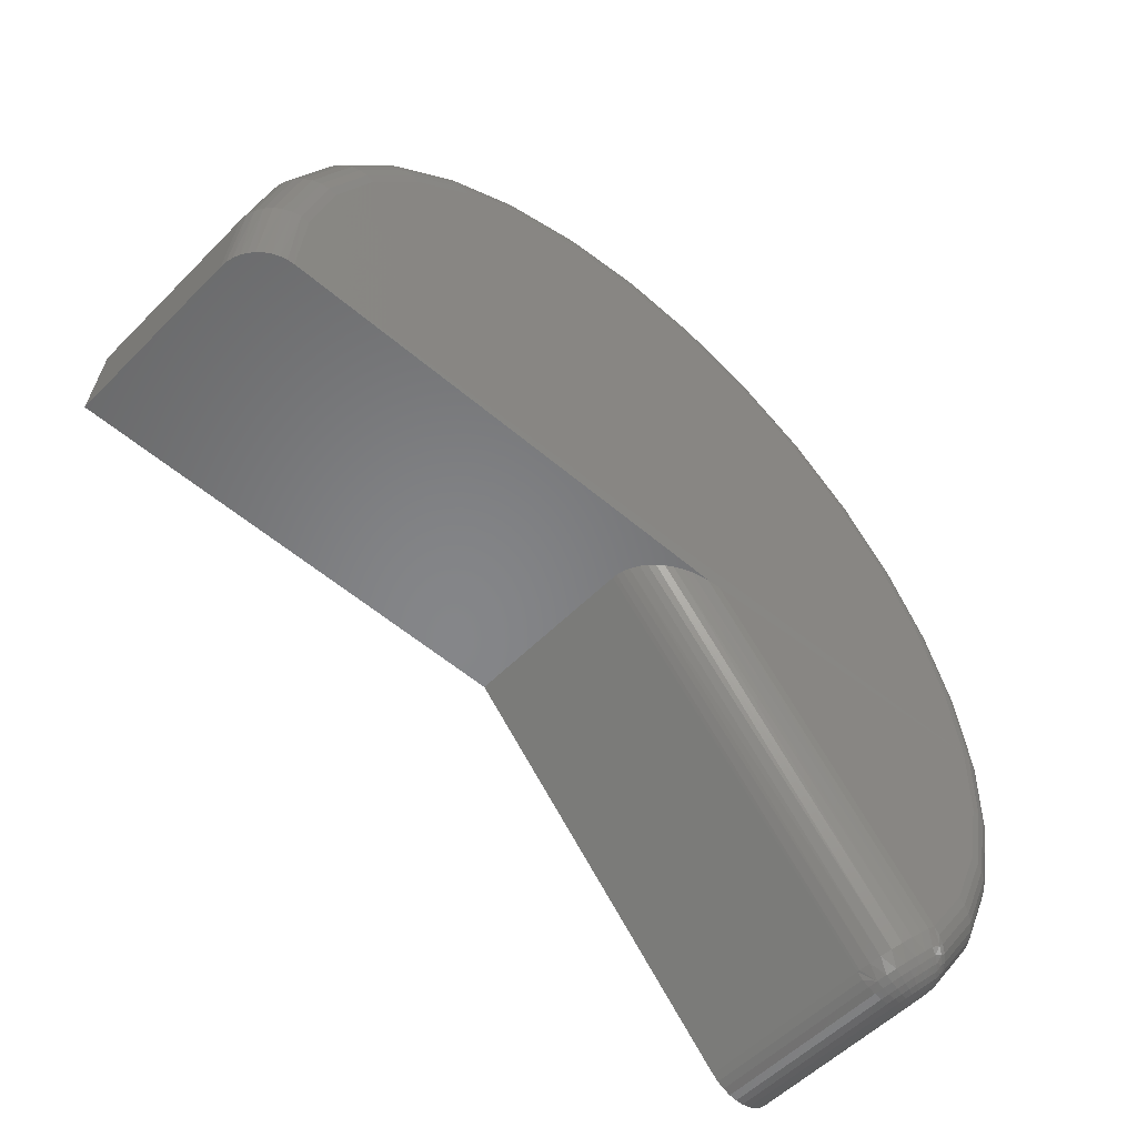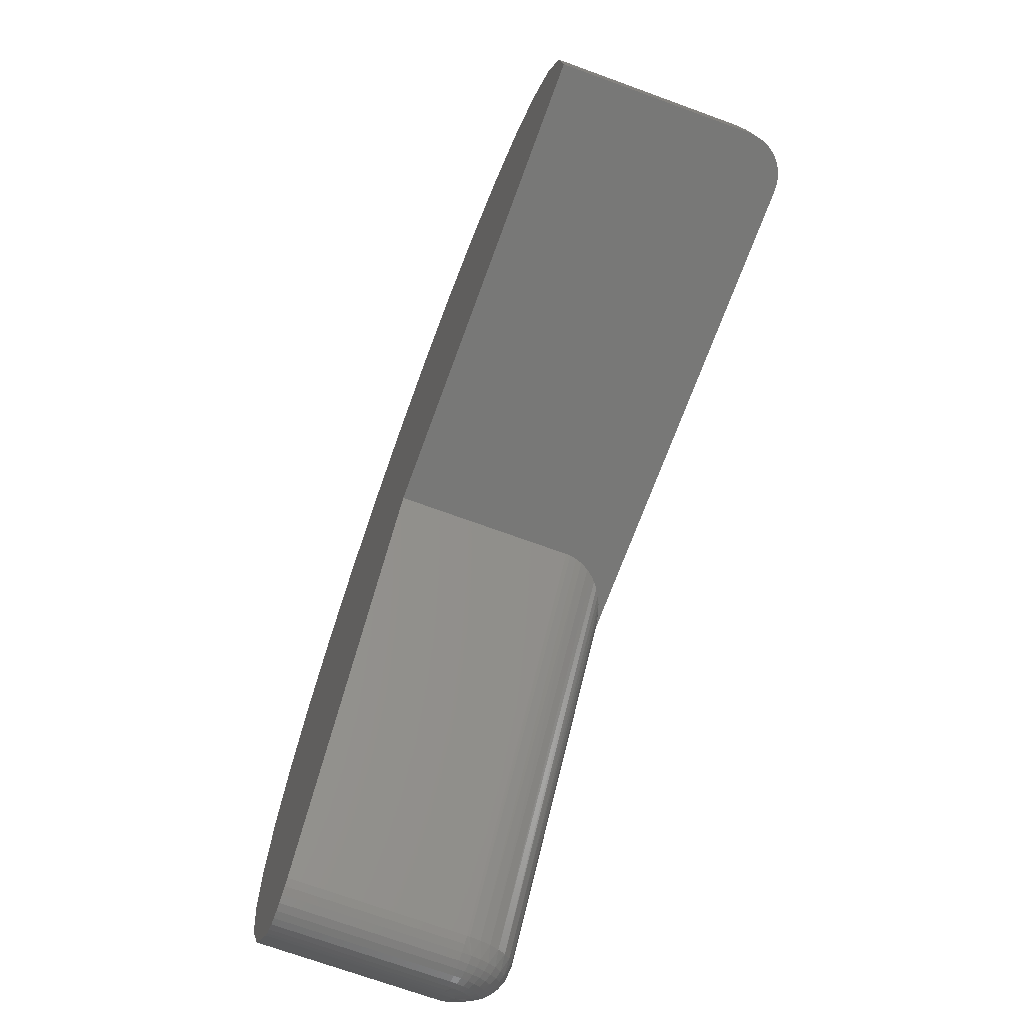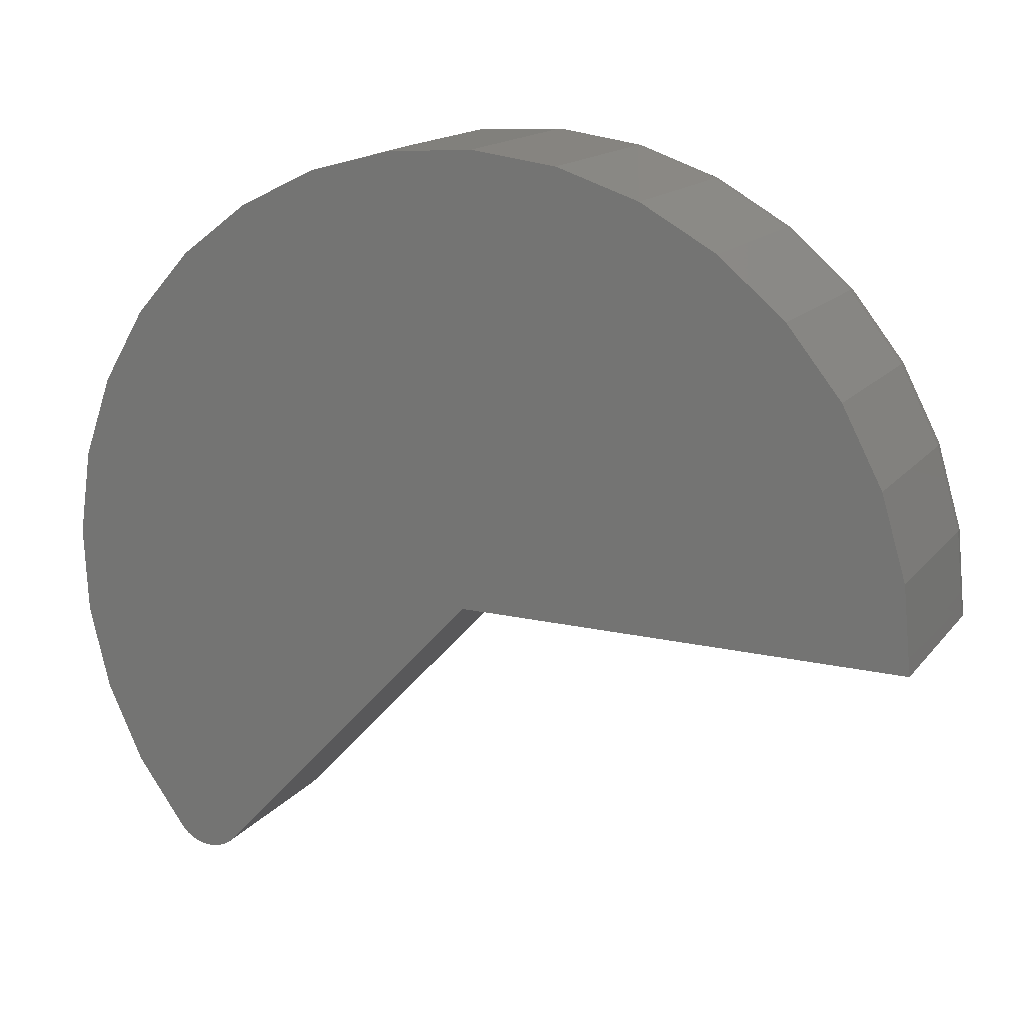
<metadata>
{"format":"stl","ext":"stl","renderer":"f3d","projection":"perspective","resolution":1024,"background":"white","views":[{"elev":-53.0,"azim":-132.8,"up":"+Z"},{"elev":-70.8,"azim":159.9,"up":"+Z"},{"elev":16.3,"azim":115.2,"up":"+Z"}]}
</metadata>
<code>
# stl→obj: 308 verts, 612 faces
v 0.0625 0 0
v 0.05945 -0.3057 -0.3311
v 0.05757 -0.0002647 0
v 0.0625 -0.3057 -0.3312
v 0.00954 -0.3267 -0.3107
v 0.004905 -0.05204 0
v 0.008147 -0.04307 0
v 0.01224 -0.03449 0
v 0.01687 -0.3199 -0.3174
v 0.01679 -0.02706 0
v 0.02215 -0.02011 0
v 0.02588 -0.3142 -0.3229
v 0.02784 -0.01428 0
v 0.03624 -0.3098 -0.3272
v 0.03418 -0.009234 0
v 0.04317 -0.004172 0
v 0.04757 -0.307 -0.3299
v 0.05026 -0.001647 0
v 0 -0.3503 -0.2874
v 8.132e-20 -0.08505 0
v 0.00105 -0.3422 -0.2954
v 0.0009044 -0.07064 0
v 0.004169 -0.3343 -0.3032
v 0.2526 0 0
v 0.2526 -0.3057 -0.3312
v 0 -0.3986 -0.2155
v 0 -0.4323 -0.1357
v 0 -0.4502 -0.05099
v 0 -0.4517 0.03561
v 0 -0.4367 0.1209
v 0 0.4448 0.08621
v 8.132e-20 0.4531 0
v 0 0.01782 0.4528
v 0 0.1036 0.4411
v 0 -0.06865 0.4479
v 0 0.1857 0.4133
v 0 -0.1526 0.4266
v 0 0.2609 0.3705
v 0 -0.231 0.3898
v 0 0.3266 0.314
v 0 -0.301 0.3387
v 0 0.3804 0.2462
v 0 -0.3599 0.2753
v 0 0.4203 0.1693
v 0 -0.4057 0.2018
v 0.04688 -0.4398 -0.2378
v 0.2526 -0.4317 -0.2522
v 0.2526 -0.4721 -0.1646
v 0.04688 -0.477 -0.1498
v 0.2526 -0.4949 -0.07091
v 0.04688 -0.4968 -0.05626
v 0.2526 -0.4994 0.02543
v 0.04688 -0.4985 0.03929
v 0.2526 -0.4852 0.1208
v 0.04688 -0.4819 0.1334
v 0.2526 -0.453 0.2117
v 0.04688 -0.4477 0.2227
v 0.2526 -0.4039 0.2947
v 0.04688 -0.3971 0.3038
v 0.2526 -0.3398 0.3668
v 0.04688 -0.3321 0.3738
v 0.2526 -0.2631 0.4252
v 0.04688 -0.2549 0.4301
v 0.2526 -0.1766 0.4678
v 0.04688 -0.1684 0.4708
v 0.2526 -0.08347 0.493
v 0.04688 -0.07576 0.4942
v 0.2526 0.01272 0.4998
v 0.04688 0.01966 0.4996
v 0.2526 0.1084 0.4881
v 0.04688 0.1144 0.4867
v 0.2526 0.2001 0.4582
v 0.04688 0.2049 0.4561
v 0.2526 0.2844 0.4113
v 0.04688 0.2879 0.4088
v 0.2526 0.358 0.349
v 0.04688 0.3604 0.3465
v 0.2526 0.4184 0.2738
v 0.04688 -0.3866 -0.3171
v 0.04722 -0.3842 -0.3199
v 0.2526 -0.3753 -0.3304
v 0.05167 -0.3785 -0.3267
v 0.05379 -0.3772 -0.3282
v 0.05618 -0.3763 -0.3293
v 0.05877 -0.3756 -0.33
v 0.06147 -0.3753 -0.3303
v 0.0625 -0.3753 -0.3304
v 0.04823 -0.382 -0.3226
v 0.04971 -0.3801 -0.3248
v 0.2526 0.5 0
v 0.04688 0.5 0
v 0.2526 0.4907 0.09599
v 0.04688 0.4909 0.09513
v 0.2526 0.4631 0.1884
v 0.04688 0.4638 0.1868
v 0.04688 0.4198 0.2716
v 0.03266 0.4978 0
v 0.03986 0.4995 0
v 0.0005795 0.4605 0
v 0.002311 0.4677 0
v 0.005151 0.4745 0
v 0.009029 0.4808 0
v 0.01385 0.4864 0
v 0.01949 0.4912 0
v 0.02581 0.495 0
v 0.2526 -0.3122 -0.337
v 0.2526 -0.369 -0.3363
v 0.2526 -0.3616 -0.341
v 0.2526 -0.3196 -0.3415
v 0.2526 -0.3536 -0.3443
v 0.2526 -0.3277 -0.3446
v 0.2526 -0.345 -0.346
v 0.2526 -0.3363 -0.3461
v 0.0009007 0.4538 0.08795
v 0.03773 0.49 0.09496
v 0.02894 0.4874 0.09445
v 0.02083 0.4831 0.09363
v 0.0079 0.4704 0.09117
v 0.003568 0.4625 0.08963
v 0.03773 -0.3859 -0.3166
v 0.03773 -0.439 -0.2374
v 0.02894 -0.3838 -0.3149
v 0.02894 -0.4367 -0.2361
v 0.02083 -0.3804 -0.3121
v 0.02083 -0.4329 -0.234
v 0.01373 -0.3759 -0.3084
v 0.01373 -0.4278 -0.2313
v 0.0079 -0.3704 -0.3039
v 0.0079 -0.4215 -0.2279
v 0.003568 -0.3642 -0.2988
v 0.003568 -0.4144 -0.224
v 0.0009007 -0.3574 -0.2932
v 0.0009007 -0.4066 -0.2199
v 0.01373 0.4774 0.09252
v 0.03773 0.463 0.1865
v 0.02894 0.4605 0.1855
v 0.02083 0.4565 0.1838
v 0.01373 0.4511 0.1817
v 0.0079 0.4445 0.179
v 0.003568 0.437 0.176
v 0.0009007 0.4288 0.1727
v 0.03773 0.419 0.2711
v 0.02894 0.4168 0.2697
v 0.02083 0.4132 0.2673
v 0.01373 0.4083 0.2642
v 0.0079 0.4023 0.2603
v 0.003568 0.3955 0.2559
v 0.0009007 0.3881 0.2511
v 0.03773 0.3598 0.3459
v 0.02894 0.3579 0.3441
v 0.02083 0.3547 0.3411
v 0.01373 0.3505 0.337
v 0.0079 0.3454 0.3321
v 0.003568 0.3396 0.3265
v 0.0009007 0.3332 0.3204
v 0.03773 0.2874 0.408
v 0.02894 0.2859 0.4059
v 0.02083 0.2834 0.4023
v 0.01373 0.28 0.3976
v 0.0079 0.2759 0.3917
v 0.003568 0.2713 0.3851
v 0.0009007 0.2662 0.3779
v 0.03773 0.2045 0.4553
v 0.02894 0.2034 0.4528
v 0.02083 0.2016 0.4489
v 0.01373 0.1993 0.4436
v 0.0079 0.1963 0.4371
v 0.003568 0.193 0.4297
v 0.0009007 0.1894 0.4217
v 0.03773 0.1142 0.4859
v 0.02894 0.1135 0.4833
v 0.02083 0.1126 0.4791
v 0.01373 0.1112 0.4734
v 0.0079 0.1096 0.4665
v 0.003568 0.1077 0.4586
v 0.0009007 0.1057 0.45
v 0.03773 0.01963 0.4987
v 0.02894 0.01952 0.496
v 0.02083 0.01935 0.4917
v 0.01373 0.01912 0.4859
v 0.0079 0.01884 0.4788
v 0.003568 0.01852 0.4707
v 0.0009007 0.01818 0.4619
v 0.03773 -0.07562 0.4933
v 0.02894 -0.07522 0.4907
v 0.02083 -0.07456 0.4864
v 0.01373 -0.07368 0.4807
v 0.0079 -0.0726 0.4736
v 0.003568 -0.07137 0.4656
v 0.0009007 -0.07004 0.4569
v 0.03773 -0.1681 0.4699
v 0.02894 -0.1672 0.4674
v 0.02083 -0.1657 0.4633
v 0.01373 -0.1638 0.4579
v 0.0079 -0.1614 0.4512
v 0.003568 -0.1587 0.4435
v 0.0009007 -0.1557 0.4353
v 0.03773 -0.2544 0.4294
v 0.02894 -0.2531 0.4271
v 0.02083 -0.2509 0.4233
v 0.01373 -0.2479 0.4183
v 0.0079 -0.2443 0.4122
v 0.003568 -0.2402 0.4052
v 0.0009007 -0.2357 0.3977
v 0.03773 -0.3315 0.3731
v 0.02894 -0.3297 0.3711
v 0.02083 -0.3268 0.3679
v 0.01373 -0.323 0.3635
v 0.0079 -0.3183 0.3582
v 0.003568 -0.3129 0.3522
v 0.0009007 -0.307 0.3456
v 0.03773 -0.3964 0.3032
v 0.02894 -0.3943 0.3016
v 0.02083 -0.3909 0.299
v 0.01373 -0.3862 0.2954
v 0.0079 -0.3806 0.2911
v 0.003568 -0.3742 0.2862
v 0.0009007 -0.3672 0.2808
v 0.03773 -0.4469 0.2223
v 0.02894 -0.4445 0.2211
v 0.02083 -0.4406 0.2191
v 0.01373 -0.4354 0.2165
v 0.0079 -0.429 0.2134
v 0.003568 -0.4218 0.2098
v 0.0009007 -0.4139 0.2059
v 0.03773 -0.481 0.1332
v 0.02894 -0.4784 0.1325
v 0.02083 -0.4743 0.1313
v 0.01373 -0.4686 0.1297
v 0.0079 -0.4618 0.1279
v 0.003568 -0.454 0.1257
v 0.0009007 -0.4455 0.1233
v 0.03773 -0.4976 0.03922
v 0.02894 -0.4949 0.03901
v 0.02083 -0.4906 0.03867
v 0.01373 -0.4848 0.03821
v 0.0079 -0.4777 0.03766
v 0.003568 -0.4696 0.03702
v 0.0009007 -0.4608 0.03633
v 0.03773 -0.4959 -0.05616
v 0.02894 -0.4933 -0.05586
v 0.02083 -0.489 -0.05538
v 0.01373 -0.4832 -0.05472
v 0.0079 -0.4761 -0.05392
v 0.003568 -0.4681 -0.05301
v 0.0009007 -0.4593 -0.05202
v 0.03773 -0.4762 -0.1495
v 0.02894 -0.4736 -0.1487
v 0.02083 -0.4695 -0.1474
v 0.01373 -0.4639 -0.1457
v 0.0079 -0.4572 -0.1435
v 0.003568 -0.4494 -0.1411
v 0.0009007 -0.441 -0.1385
v 0.0625 -0.369 -0.3363
v 0.0625 -0.3616 -0.341
v 0.0625 -0.3536 -0.3443
v 0.0625 -0.345 -0.346
v 0.0625 -0.3363 -0.3461
v 0.0625 -0.3277 -0.3446
v 0.0625 -0.3196 -0.3415
v 0.0625 -0.3122 -0.337
v 0.0521 -0.3202 -0.3409
v 0.003839 -0.3588 -0.3044
v 0.05692 -0.362 -0.3407
v 0.04181 -0.3222 -0.3389
v 0.0514 -0.363 -0.3395
v 0.03217 -0.3255 -0.3357
v 0.04625 -0.3648 -0.3376
v 0.02351 -0.3298 -0.3312
v 0.04163 -0.3671 -0.335
v 0.01544 -0.3358 -0.3252
v 0.03734 -0.3703 -0.3315
v 0.009186 -0.3428 -0.3181
v 0.03405 -0.374 -0.3274
v 0.005279 -0.3497 -0.3111
v 0.03202 -0.3776 -0.3232
v 0.02904 -0.3808 -0.3184
v 0.02483 -0.3733 -0.3227
v 0.02093 -0.3767 -0.3164
v 0.01838 -0.3682 -0.3211
v 0.01386 -0.3715 -0.3133
v 0.01285 -0.3625 -0.3186
v 0.008083 -0.3655 -0.3093
v 0.00844 -0.3562 -0.3152
v 0.05263 -0.3284 -0.344
v 0.0534 -0.3369 -0.3455
v 0.0544 -0.3455 -0.3455
v 0.05559 -0.354 -0.3438
v 0.04286 -0.3302 -0.3421
v 0.04441 -0.3386 -0.3437
v 0.0464 -0.3471 -0.3439
v 0.04876 -0.3553 -0.3424
v 0.03373 -0.3333 -0.3389
v 0.03601 -0.3415 -0.3408
v 0.03892 -0.3496 -0.3412
v 0.04237 -0.3575 -0.3401
v 0.02554 -0.3375 -0.3347
v 0.02848 -0.3453 -0.3368
v 0.03223 -0.353 -0.3376
v 0.03666 -0.3604 -0.337
v 0.01793 -0.3431 -0.3288
v 0.0215 -0.3505 -0.3314
v 0.02603 -0.3576 -0.3327
v 0.03137 -0.3643 -0.3327
v 0.01207 -0.3497 -0.322
v 0.01614 -0.3565 -0.325
v 0.02128 -0.363 -0.3269
v 0.02731 -0.3689 -0.3277
f 1 2 3
f 1 4 2
f 5 6 7
f 5 7 8
f 5 8 9
f 9 8 10
f 9 10 11
f 9 11 12
f 11 13 12
f 14 12 13
f 14 13 15
f 14 15 16
f 14 16 17
f 16 18 17
f 2 17 18
f 2 18 3
f 19 20 21
f 21 20 22
f 21 22 23
f 23 22 6
f 23 6 5
f 1 24 4
f 4 24 25
f 20 19 26
f 20 26 27
f 20 27 28
f 29 30 31
f 29 31 32
f 29 32 22
f 29 22 20
f 29 20 28
f 33 34 35
f 35 34 36
f 35 36 37
f 37 36 38
f 37 38 39
f 39 38 40
f 39 40 41
f 41 40 42
f 41 42 43
f 43 42 44
f 43 44 45
f 45 44 31
f 45 31 30
f 46 47 48
f 46 48 49
f 49 48 50
f 49 50 51
f 51 50 52
f 51 52 53
f 53 52 54
f 53 54 55
f 55 54 56
f 55 56 57
f 57 56 58
f 57 58 59
f 59 58 60
f 59 60 61
f 61 60 62
f 61 62 63
f 63 62 64
f 63 64 65
f 65 64 66
f 65 66 67
f 67 66 68
f 67 68 69
f 69 68 70
f 69 70 71
f 71 70 72
f 71 72 73
f 73 72 74
f 73 74 75
f 75 74 76
f 75 76 77
f 77 76 78
f 79 80 81
f 79 81 47
f 79 47 46
f 82 83 84
f 82 84 85
f 82 85 86
f 82 86 87
f 81 80 88
f 81 88 89
f 81 89 82
f 81 82 87
f 90 91 92
f 92 91 93
f 92 93 94
f 94 93 95
f 94 95 78
f 78 95 96
f 78 96 77
f 97 98 91
f 32 24 1
f 32 1 3
f 32 3 18
f 32 18 16
f 32 16 15
f 32 15 13
f 32 13 11
f 32 11 10
f 32 10 8
f 32 8 7
f 32 7 6
f 32 6 22
f 90 24 32
f 90 32 99
f 90 99 100
f 90 100 101
f 90 101 102
f 90 102 103
f 90 103 104
f 90 104 105
f 90 105 97
f 90 97 91
f 66 70 68
f 106 107 108
f 106 108 109
f 109 108 110
f 109 110 111
f 111 110 112
f 111 112 113
f 25 24 52
f 25 52 50
f 25 50 48
f 25 48 47
f 25 47 81
f 25 81 107
f 25 107 106
f 70 66 72
f 72 66 64
f 72 64 74
f 74 64 62
f 74 62 76
f 76 62 60
f 76 60 78
f 78 60 58
f 78 58 94
f 94 58 56
f 94 56 92
f 92 56 54
f 92 54 90
f 90 54 52
f 90 52 24
f 32 114 99
f 32 31 114
f 91 98 93
f 93 98 115
f 115 98 97
f 115 97 116
f 97 105 116
f 117 116 105
f 105 104 117
f 117 104 103
f 118 102 101
f 118 101 119
f 101 100 119
f 114 119 100
f 100 99 114
f 79 46 120
f 120 46 121
f 120 121 122
f 122 121 123
f 122 123 124
f 124 123 125
f 124 125 126
f 126 125 127
f 126 127 128
f 128 127 129
f 128 129 130
f 130 129 131
f 130 131 132
f 132 131 133
f 132 133 19
f 19 133 26
f 102 118 103
f 103 118 134
f 103 134 117
f 95 93 135
f 135 93 115
f 135 115 136
f 136 115 116
f 136 116 137
f 137 116 117
f 137 117 138
f 138 117 134
f 138 134 139
f 139 134 118
f 139 118 140
f 140 118 119
f 140 119 141
f 141 119 114
f 141 114 44
f 44 114 31
f 96 95 142
f 142 95 135
f 142 135 143
f 143 135 136
f 143 136 144
f 144 136 137
f 144 137 145
f 145 137 138
f 145 138 146
f 146 138 139
f 146 139 147
f 147 139 140
f 147 140 148
f 148 140 141
f 148 141 42
f 42 141 44
f 77 96 149
f 149 96 142
f 149 142 150
f 150 142 143
f 150 143 151
f 151 143 144
f 151 144 152
f 152 144 145
f 152 145 153
f 153 145 146
f 153 146 154
f 154 146 147
f 154 147 155
f 155 147 148
f 155 148 40
f 40 148 42
f 75 77 156
f 156 77 149
f 156 149 157
f 157 149 150
f 157 150 158
f 158 150 151
f 158 151 159
f 159 151 152
f 159 152 160
f 160 152 153
f 160 153 161
f 161 153 154
f 161 154 162
f 162 154 155
f 162 155 38
f 38 155 40
f 73 75 163
f 163 75 156
f 163 156 164
f 164 156 157
f 164 157 165
f 165 157 158
f 165 158 166
f 166 158 159
f 166 159 167
f 167 159 160
f 167 160 168
f 168 160 161
f 168 161 169
f 169 161 162
f 169 162 36
f 36 162 38
f 71 73 170
f 170 73 163
f 170 163 171
f 171 163 164
f 171 164 172
f 172 164 165
f 172 165 173
f 173 165 166
f 173 166 174
f 174 166 167
f 174 167 175
f 175 167 168
f 175 168 176
f 176 168 169
f 176 169 34
f 34 169 36
f 69 71 177
f 177 71 170
f 177 170 178
f 178 170 171
f 178 171 179
f 179 171 172
f 179 172 180
f 180 172 173
f 180 173 181
f 181 173 174
f 181 174 182
f 182 174 175
f 182 175 183
f 183 175 176
f 183 176 33
f 33 176 34
f 67 69 184
f 184 69 177
f 184 177 185
f 185 177 178
f 185 178 186
f 186 178 179
f 186 179 187
f 187 179 180
f 187 180 188
f 188 180 181
f 188 181 189
f 189 181 182
f 189 182 190
f 190 182 183
f 190 183 35
f 35 183 33
f 65 67 191
f 191 67 184
f 191 184 192
f 192 184 185
f 192 185 193
f 193 185 186
f 193 186 194
f 194 186 187
f 194 187 195
f 195 187 188
f 195 188 196
f 196 188 189
f 196 189 197
f 197 189 190
f 197 190 37
f 37 190 35
f 63 65 198
f 198 65 191
f 198 191 199
f 199 191 192
f 199 192 200
f 200 192 193
f 200 193 201
f 201 193 194
f 201 194 202
f 202 194 195
f 202 195 203
f 203 195 196
f 203 196 204
f 204 196 197
f 204 197 39
f 39 197 37
f 61 63 205
f 205 63 198
f 205 198 206
f 206 198 199
f 206 199 207
f 207 199 200
f 207 200 208
f 208 200 201
f 208 201 209
f 209 201 202
f 209 202 210
f 210 202 203
f 210 203 211
f 211 203 204
f 211 204 41
f 41 204 39
f 59 61 212
f 212 61 205
f 212 205 213
f 213 205 206
f 213 206 214
f 214 206 207
f 214 207 215
f 215 207 208
f 215 208 216
f 216 208 209
f 216 209 217
f 217 209 210
f 217 210 218
f 218 210 211
f 218 211 43
f 43 211 41
f 57 59 219
f 219 59 212
f 219 212 220
f 220 212 213
f 220 213 221
f 221 213 214
f 221 214 222
f 222 214 215
f 222 215 223
f 223 215 216
f 223 216 224
f 224 216 217
f 224 217 225
f 225 217 218
f 225 218 45
f 45 218 43
f 55 57 226
f 226 57 219
f 226 219 227
f 227 219 220
f 227 220 228
f 228 220 221
f 228 221 229
f 229 221 222
f 229 222 230
f 230 222 223
f 230 223 231
f 231 223 224
f 231 224 232
f 232 224 225
f 232 225 30
f 30 225 45
f 53 55 233
f 233 55 226
f 233 226 234
f 234 226 227
f 234 227 235
f 235 227 228
f 235 228 236
f 236 228 229
f 236 229 237
f 237 229 230
f 237 230 238
f 238 230 231
f 238 231 239
f 239 231 232
f 239 232 29
f 29 232 30
f 51 53 240
f 240 53 233
f 240 233 241
f 241 233 234
f 241 234 242
f 242 234 235
f 242 235 243
f 243 235 236
f 243 236 244
f 244 236 237
f 244 237 245
f 245 237 238
f 245 238 246
f 246 238 239
f 246 239 28
f 28 239 29
f 49 51 247
f 247 51 240
f 247 240 248
f 248 240 241
f 248 241 249
f 249 241 242
f 249 242 250
f 250 242 243
f 250 243 251
f 251 243 244
f 251 244 252
f 252 244 245
f 252 245 253
f 253 245 246
f 253 246 27
f 27 246 28
f 46 49 121
f 121 49 247
f 121 247 123
f 123 247 248
f 123 248 125
f 125 248 249
f 125 249 127
f 127 249 250
f 127 250 129
f 129 250 251
f 129 251 131
f 131 251 252
f 131 252 133
f 133 252 253
f 133 253 26
f 26 253 27
f 81 87 107
f 107 87 254
f 107 254 108
f 108 254 255
f 108 255 110
f 110 255 256
f 110 256 112
f 112 256 257
f 112 257 113
f 113 257 258
f 113 258 111
f 111 258 259
f 111 259 109
f 109 259 260
f 109 260 106
f 106 260 261
f 106 261 25
f 25 261 4
f 261 262 4
f 262 2 4
f 21 263 19
f 263 132 19
f 2 262 17
f 86 85 264
f 254 86 264
f 255 254 264
f 17 265 14
f 85 84 266
f 264 85 266
f 14 267 12
f 84 83 268
f 266 84 268
f 12 269 9
f 83 82 270
f 268 83 270
f 9 271 5
f 82 89 272
f 270 82 272
f 5 273 23
f 89 88 274
f 272 89 274
f 275 263 21
f 23 275 21
f 88 80 276
f 274 88 276
f 120 80 79
f 80 120 277
f 276 80 277
f 122 277 120
f 86 254 87
f 278 276 277
f 279 278 277
f 280 278 279
f 281 280 279
f 282 280 281
f 283 282 281
f 283 284 282
f 284 283 263
f 263 275 284
f 132 263 130
f 130 263 283
f 130 283 128
f 128 283 281
f 128 281 126
f 126 281 279
f 126 279 124
f 124 279 277
f 124 277 122
f 261 260 262
f 262 260 259
f 262 259 285
f 285 259 258
f 285 258 286
f 286 258 257
f 286 257 287
f 287 257 256
f 287 256 288
f 288 256 255
f 288 255 264
f 17 262 265
f 265 262 285
f 265 285 289
f 289 285 286
f 289 286 290
f 290 286 287
f 290 287 291
f 291 287 288
f 291 288 292
f 292 288 264
f 292 264 266
f 14 265 267
f 267 265 289
f 267 289 293
f 293 289 290
f 293 290 294
f 294 290 291
f 294 291 295
f 295 291 292
f 295 292 296
f 296 292 266
f 296 266 268
f 12 267 269
f 269 267 293
f 269 293 297
f 297 293 294
f 297 294 298
f 298 294 295
f 298 295 299
f 299 295 296
f 299 296 300
f 300 296 268
f 300 268 270
f 9 269 271
f 271 269 297
f 271 297 301
f 301 297 298
f 301 298 302
f 302 298 299
f 302 299 303
f 303 299 300
f 303 300 304
f 304 300 270
f 304 270 272
f 5 271 273
f 273 271 301
f 273 301 305
f 305 301 302
f 305 302 306
f 306 302 303
f 306 303 307
f 307 303 304
f 307 304 308
f 308 304 272
f 308 272 274
f 23 273 275
f 275 273 305
f 275 305 284
f 284 305 306
f 284 306 282
f 282 306 307
f 282 307 280
f 280 307 308
f 280 308 278
f 278 308 274
f 278 274 276

</code>
